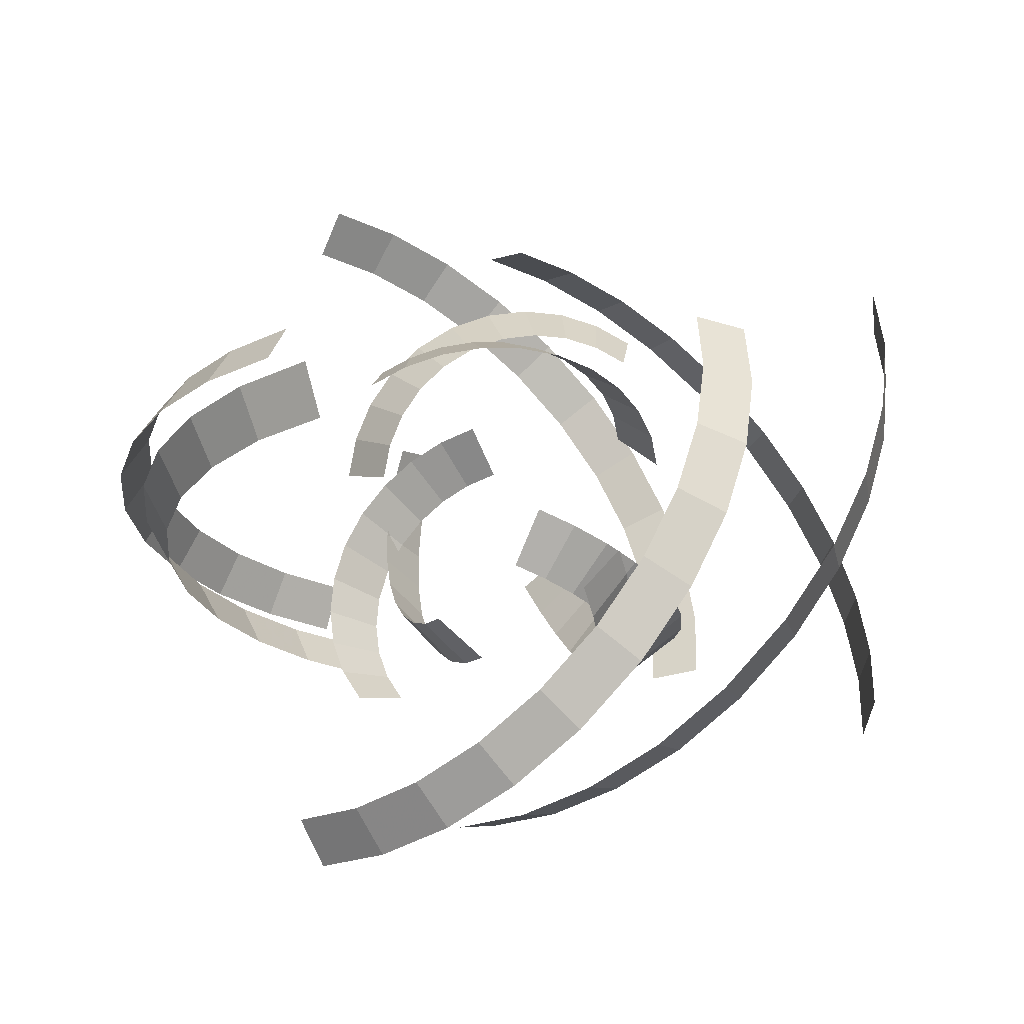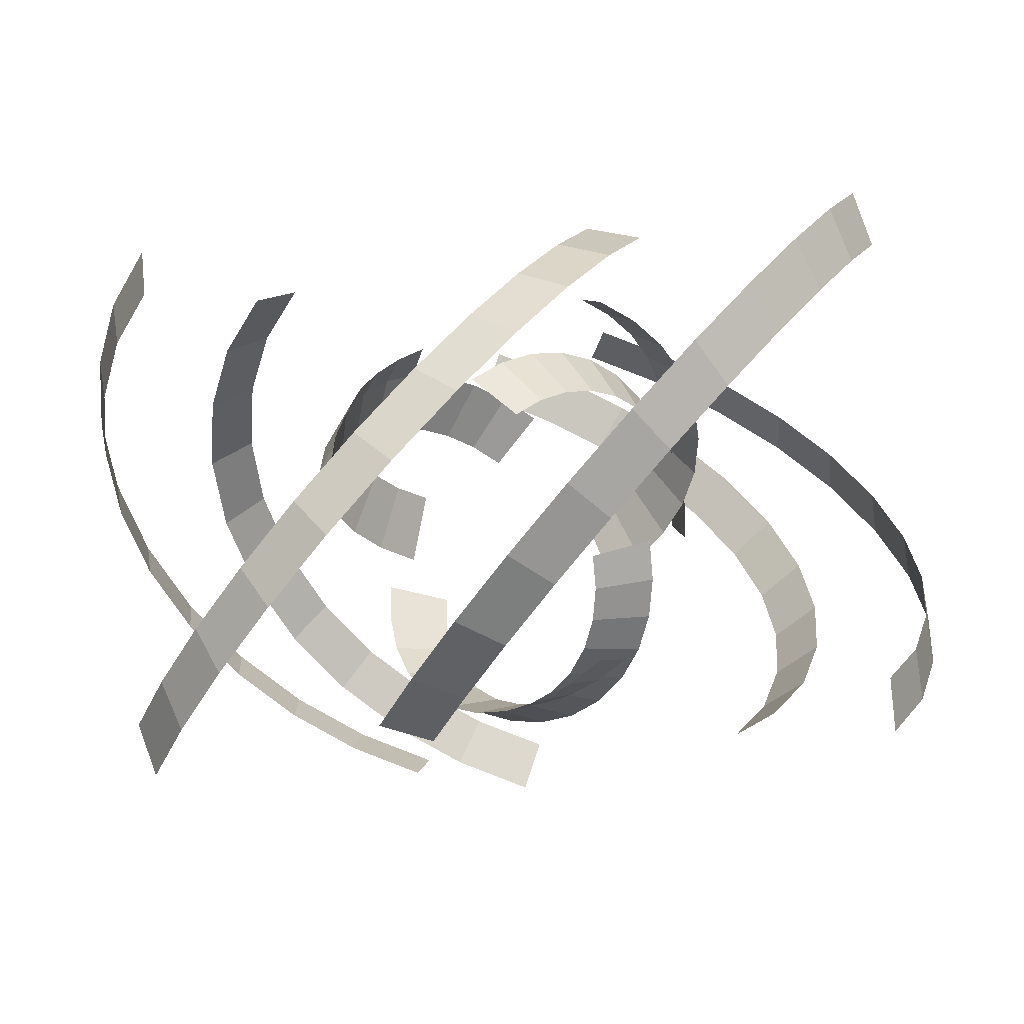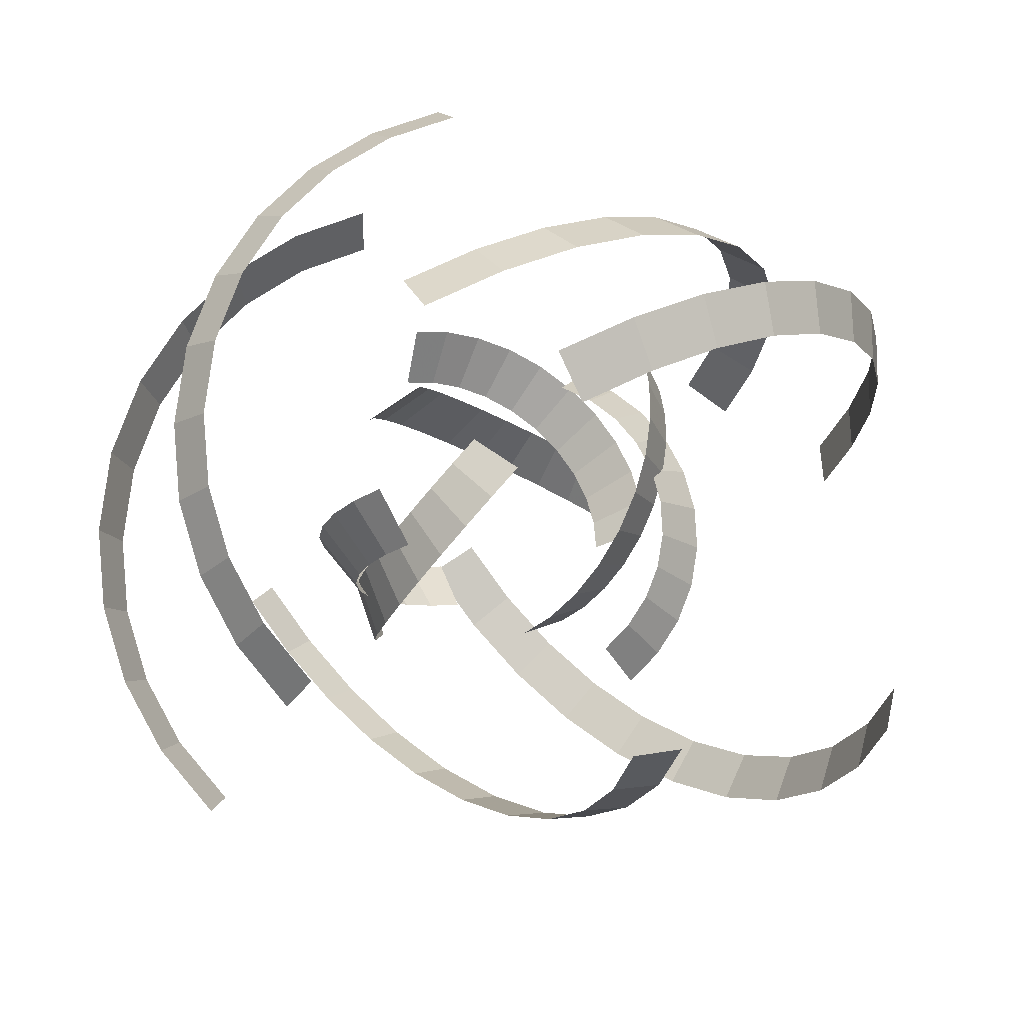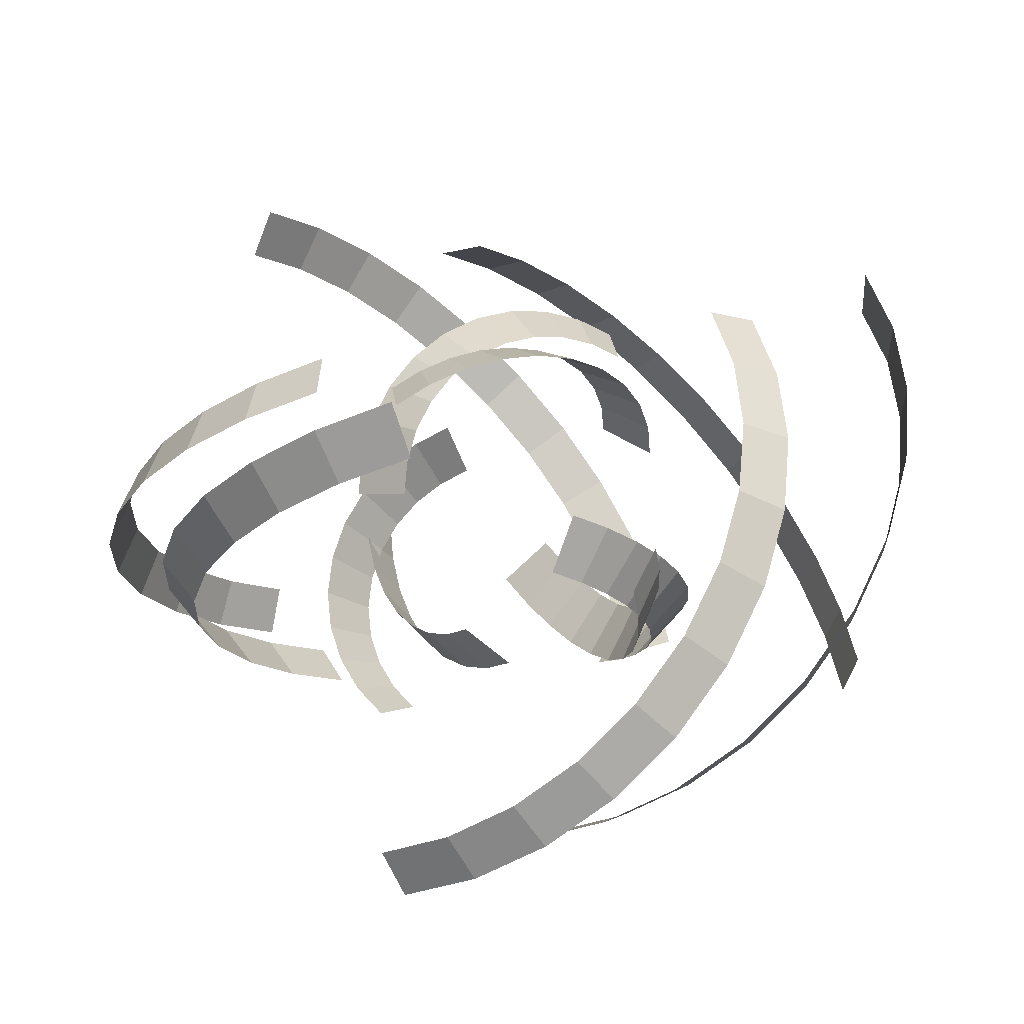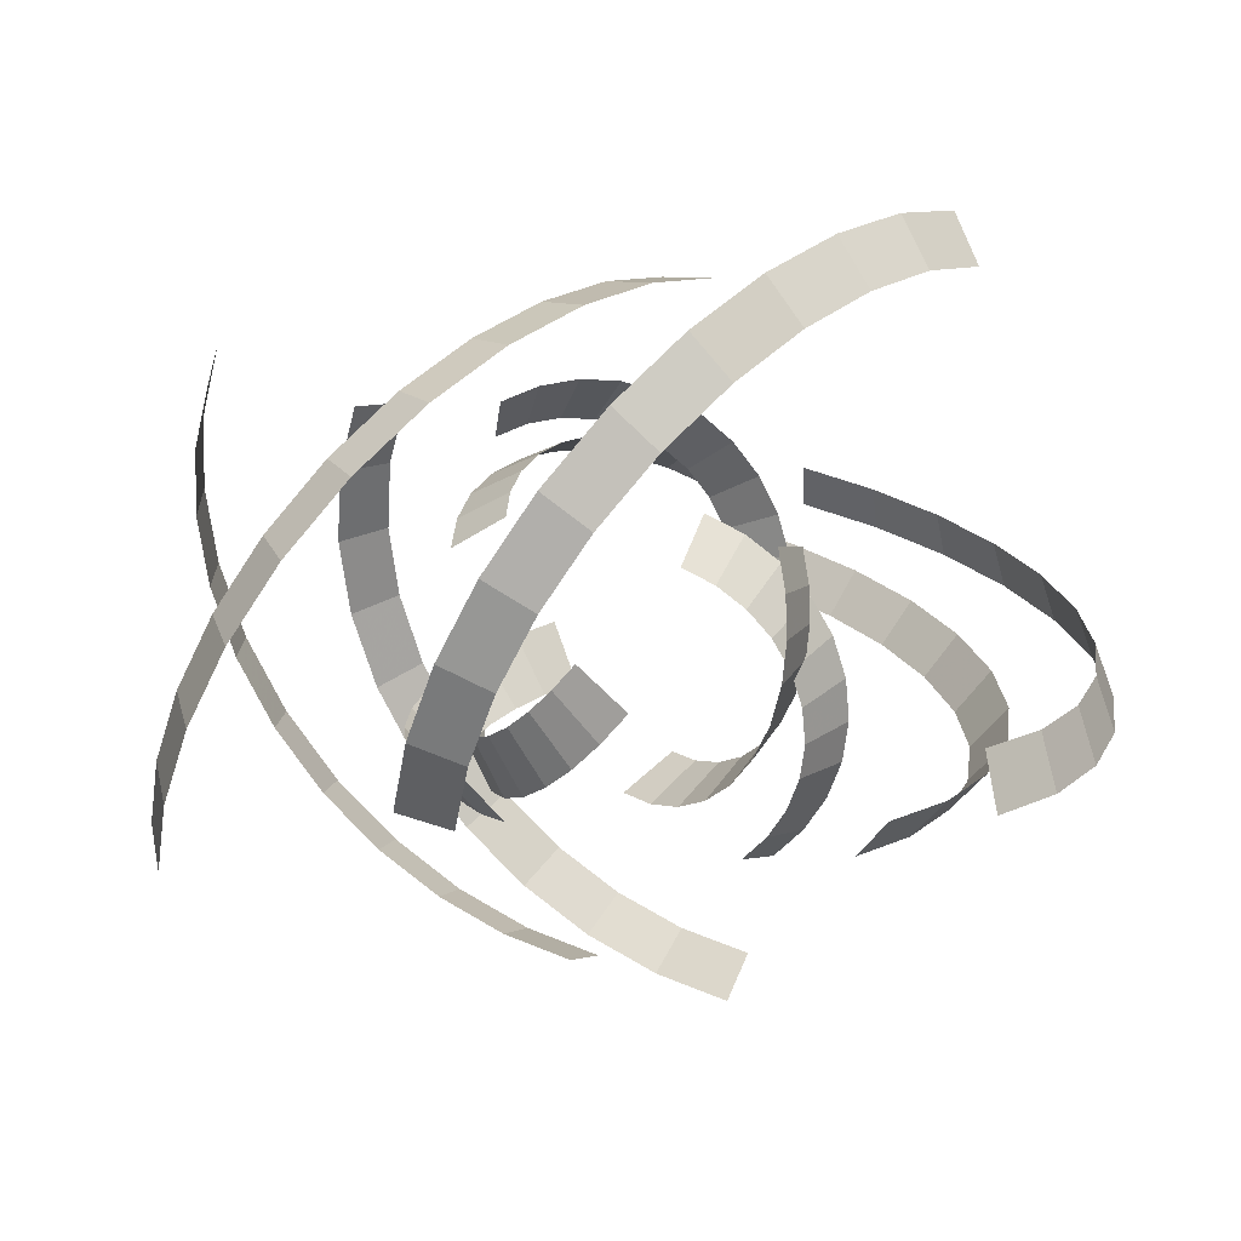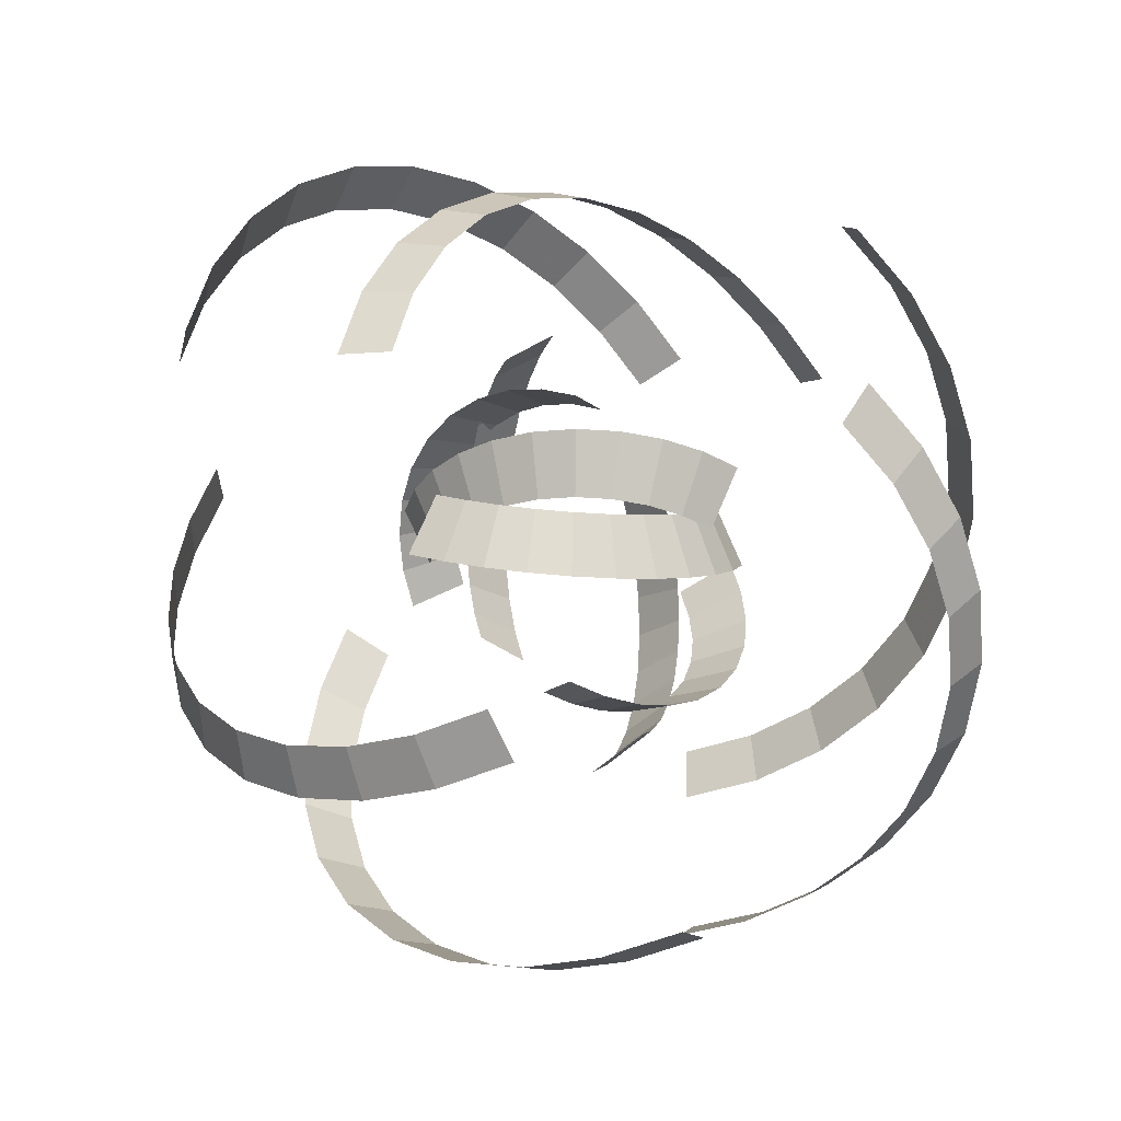
<metadata>
{"format":"obj","ext":"obj","renderer":"f3d","projection":"perspective","resolution":1024,"background":"white","views":[{"elev":19.4,"azim":-149.6,"up":"+Y"},{"elev":79.9,"azim":176.3,"up":"+Z"},{"elev":-60.3,"azim":-167.5,"up":"+Y"},{"elev":23.1,"azim":-163.3,"up":"+Y"},{"elev":-22.2,"azim":16.6,"up":"+Y"},{"elev":78.3,"azim":46.5,"up":"+Y"}]}
</metadata>
<code>
g Plane08
v -23.52 21.01 -20.9
v -19.72 7.614 -25.41
v -31.01 17.04 -16.97
v -26.02 4.279 -22.1
v -37.21 12.1 -12.06
v -31.24 0.1243 -17.97
v -41.91 6.347 -6.321
v -35.19 -4.714 -13.15
v -44.87 -0.07426 0.08621
v -37.68 -10.1 -7.774
v -45.89 -6.992 6.999
v -38.53 -15.92 -1.962
v -44.81 -13.9 13.91
v -37.62 -21.73 3.85
v -41.78 -20.29 20.32
v -35.08 -27.09 9.227
v -37.03 -26.01 26.06
v -31.09 -31.89 14.05
v -30.78 -30.89 30.96
v -25.83 -36 18.18
v -23.25 -34.78 34.89
v -19.5 -39.27 21.48
f 1 2 3
f 4 3 2
f 3 4 5
f 6 5 4
f 5 6 7
f 8 7 6
f 7 8 9
f 10 9 8
f 9 10 11
f 12 11 10
f 11 12 13
f 14 13 12
f 13 14 15
f 16 15 14
f 15 16 17
f 18 17 16
f 17 18 19
f 20 19 18
f 19 20 21
f 22 21 20
g Plane09
v 30.92 20.07 -20.9
v 17.42 23.48 -25.41
v 31.23 28.54 -16.97
v 17.69 30.6 -22.1
v 30.06 36.38 -12.06
v 16.7 37.2 -17.97
v 27.42 43.32 -6.321
v 14.48 43.03 -13.15
v 23.34 49.1 0.08621
v 11.06 47.89 -7.774
v 17.86 53.44 6.999
v 6.448 51.53 -1.962
v 11.34 55.96 13.91
v 0.9647 53.65 3.85
v 4.285 56.54 20.32
v -4.952 54.13 9.227
v -3.038 55.28 26.06
v -11.11 53.08 14.05
v -10.39 52.31 30.96
v -17.29 50.58 18.18
v -17.52 47.73 34.89
v -23.29 46.73 21.48
f 23 24 25
f 26 25 24
f 25 26 27
f 28 27 26
f 27 28 29
f 30 29 28
f 29 30 31
f 32 31 30
f 31 32 33
f 34 33 32
f 33 34 35
f 36 35 34
f 35 36 37
f 38 37 36
f 37 38 39
f 40 39 38
f 39 40 41
f 42 41 40
f 41 42 43
f 44 43 42
g Plane10
v -7.503 -20.6 -20.9
v 2.2 -10.61 -25.41
v -0.323 -25.1 -16.97
v 8.238 -14.4 -22.1
v 7.055 -28.01 -12.06
v 14.45 -16.85 -17.97
v 14.39 -29.19 -6.321
v 20.61 -17.84 -13.15
v 21.43 -28.55 0.08621
v 26.52 -17.31 -7.774
v 27.93 -25.97 6.999
v 31.98 -15.14 -1.962
v 33.38 -21.58 13.91
v 36.56 -11.45 3.85
v 37.4 -15.77 20.32
v 39.94 -6.564 9.227
v 39.97 -8.795 26.06
v 42.1 -0.7062 14.05
v 41.07 -0.9435 30.96
v 43.02 5.9 18.18
v 40.68 7.524 34.89
v 42.7 13.02 21.48
f 45 46 47
f 48 47 46
f 47 48 49
f 50 49 48
f 49 50 51
f 52 51 50
f 51 52 53
f 54 53 52
f 53 54 55
f 56 55 54
f 55 56 57
f 58 57 56
f 57 58 59
f 60 59 58
f 59 60 61
f 62 61 60
f 61 62 63
f 64 63 62
f 63 64 65
f 66 65 64
g Plane11
v 23.45 21.01 25.89
v 19.65 7.614 30.41
v 30.94 17.04 21.97
v 25.96 4.279 27.1
v 37.14 12.1 17.06
v 31.17 0.1243 22.97
v 41.84 6.347 11.32
v 35.12 -4.714 18.15
v 44.81 -0.07426 4.913
v 37.61 -10.1 12.77
v 45.82 -6.992 -2
v 38.47 -15.92 6.961
v 44.74 -13.9 -8.913
v 37.56 -21.73 1.149
v 41.72 -20.29 -15.32
v 35.02 -27.09 -4.228
v 36.97 -26.01 -21.06
v 31.02 -31.89 -9.048
v 30.72 -30.89 -25.96
v 25.77 -36 -13.18
v 23.19 -34.78 -29.89
v 19.43 -39.27 -16.48
f 67 68 69
f 70 69 68
f 69 70 71
f 72 71 70
f 71 72 73
f 74 73 72
f 73 74 75
f 76 75 74
f 75 76 77
f 78 77 76
f 77 78 79
f 80 79 78
f 79 80 81
f 82 81 80
f 81 82 83
f 84 83 82
f 83 84 85
f 86 85 84
f 85 86 87
f 88 87 86
g Plane13
v -30.99 20.07 25.89
v -17.49 23.48 30.41
v -31.3 28.54 21.97
v -17.75 30.6 27.1
v -30.12 36.38 17.06
v -16.76 37.2 22.97
v -27.48 43.32 11.32
v -14.55 43.03 18.15
v -23.41 49.1 4.913
v -11.12 47.89 12.77
v -17.92 53.44 -2
v -6.514 51.53 6.961
v -11.4 55.96 -8.913
v -1.03 53.65 1.149
v -4.351 56.54 -15.32
v 4.887 54.13 -4.228
v 2.972 55.28 -21.06
v 11.04 53.08 -9.048
v 10.32 52.31 -25.96
v 17.23 50.58 -13.18
v 17.46 47.73 -29.89
v 23.23 46.73 -16.48
f 89 90 91
f 92 91 90
f 91 92 93
f 94 93 92
f 93 94 95
f 96 95 94
f 95 96 97
f 98 97 96
f 97 98 99
f 100 99 98
f 99 100 101
f 102 101 100
f 101 102 103
f 104 103 102
f 103 104 105
f 106 105 104
f 105 106 107
f 108 107 106
f 107 108 109
f 110 109 108
g Plane12
v 7.437 -20.6 25.89
v -2.265 -10.61 30.41
v 0.2575 -25.1 21.97
v -8.303 -14.4 27.1
v -7.12 -28.01 17.06
v -14.51 -16.85 22.97
v -14.45 -29.19 11.32
v -20.67 -17.84 18.15
v -21.5 -28.55 4.913
v -26.59 -17.31 12.77
v -28 -25.97 -2
v -32.05 -15.14 6.961
v -33.44 -21.58 -8.913
v -36.63 -11.45 1.149
v -37.46 -15.77 -15.32
v -40 -6.564 -4.228
v -40.04 -8.795 -21.06
v -42.16 -0.7062 -9.048
v -41.14 -0.9435 -25.96
v -43.09 5.9 -13.18
v -40.75 7.524 -29.89
v -42.76 13.02 -16.48
f 111 112 113
f 114 113 112
f 113 114 115
f 116 115 114
f 115 116 117
f 118 117 116
f 117 118 119
f 120 119 118
f 119 120 121
f 122 121 120
f 121 122 123
f 124 123 122
f 123 124 125
f 126 125 124
f 125 126 127
f 128 127 126
f 127 128 129
f 130 129 128
f 129 130 131
f 132 131 130
g Plane14
v -32.28 -45.01 50.14
v -20.85 -48.86 46.9
v -24.23 -37.03 65.35
v -13.34 -41.41 61.1
v -14.2 -27.07 77.95
v -3.981 -32.11 72.85
v -2.51 -15.42 87.48
v 6.923 -21.25 81.75
v 10.52 -2.421 93.5
v 19.07 -9.124 87.36
v 24.56 11.61 95.56
v 32.18 3.971 89.29
v 38.59 25.65 93.37
v 45.26 17.07 87.24
v 51.56 38.65 87.23
v 57.36 29.19 81.51
v 63.16 50.29 77.58
v 68.18 40.05 72.52
v 73.07 60.26 64.89
v 77.43 49.36 60.67
v 80.98 68.24 49.61
v 84.81 56.8 46.41
f 133 134 135
f 136 135 134
f 135 136 137
f 138 137 136
f 137 138 139
f 140 139 138
f 139 140 141
f 142 141 140
f 141 142 143
f 144 143 142
f 143 144 145
f 146 145 144
f 145 146 147
f 148 147 146
f 147 148 149
f 150 149 148
f 149 150 151
f 152 151 150
f 151 152 153
f 154 153 152
g Plane16
v -25.16 -45.01 -60.23
v -28.07 -48.86 -48.72
v -42.36 -37.03 -60.86
v -44.12 -41.41 -49.31
v -58.28 -27.07 -58.48
v -58.98 -32.11 -47.08
v -72.38 -15.42 -53.12
v -72.13 -21.25 -42.09
v -84.11 -2.421 -44.85
v -83.07 -9.124 -34.37
v -92.92 11.61 -33.72
v -91.29 3.971 -23.99
v -98.03 25.65 -20.48
v -96.06 17.07 -11.63
v -99.2 38.65 -6.168
v -97.15 29.19 1.71
v -96.65 50.29 8.698
v -94.77 40.05 15.58
v -90.61 60.26 23.62
v -89.14 49.36 29.51
v -81.33 68.24 38.11
v -80.47 56.8 43.03
f 155 156 157
f 158 157 156
f 157 158 159
f 160 159 158
f 159 160 161
f 162 161 160
f 161 162 163
f 164 163 162
f 163 164 165
f 166 165 164
f 165 166 167
f 168 167 166
f 167 168 169
f 170 169 168
f 169 170 171
f 172 171 170
f 171 172 173
f 174 173 172
f 173 174 175
f 176 175 174
g Plane15
v 57.34 -45.01 17.59
v 48.82 -48.86 9.316
v 66.49 -37.03 3.013
v 57.36 -41.41 -4.288
v 72.38 -27.07 -11.97
v 62.86 -32.11 -18.27
v 74.79 -15.42 -26.86
v 65.11 -21.25 -32.16
v 73.49 -2.421 -41.15
v 63.9 -9.124 -45.49
v 68.26 11.61 -54.35
v 59.02 3.971 -57.8
v 59.35 25.65 -65.4
v 50.7 17.07 -68.11
v 47.54 38.65 -73.56
v 39.69 29.19 -75.72
v 33.39 50.29 -78.78
v 26.49 40.05 -80.6
v 17.44 60.26 -81.02
v 11.61 49.36 -82.68
v 0.252 68.24 -80.22
v -4.436 56.8 -81.94
f 177 178 179
f 180 179 178
f 179 180 181
f 182 181 180
f 181 182 183
f 184 183 182
f 183 184 185
f 186 185 184
f 185 186 187
f 188 187 186
f 187 188 189
f 190 189 188
f 189 190 191
f 192 191 190
f 191 192 193
f 194 193 192
f 193 194 195
f 196 195 194
f 195 196 197
f 198 197 196
g Plane17
v 32.21 60.72 50.14
v 20.79 64.57 46.9
v 24.16 52.74 65.35
v 13.27 57.12 61.1
v 14.13 42.78 77.95
v 3.916 47.82 72.85
v 2.445 31.13 87.48
v -6.989 36.96 81.75
v -10.59 18.13 93.5
v -19.14 24.83 87.36
v -24.63 4.096 95.56
v -32.24 11.74 89.29
v -38.65 -9.939 93.37
v -45.33 -1.358 87.24
v -51.63 -22.94 87.23
v -57.43 -13.48 81.51
v -63.23 -34.58 77.58
v -68.25 -24.34 72.52
v -73.13 -44.55 64.89
v -77.49 -33.65 60.67
v -81.04 -52.53 49.61
v -84.87 -41.09 46.41
f 199 200 201
f 202 201 200
f 201 202 203
f 204 203 202
f 203 204 205
f 206 205 204
f 205 206 207
f 208 207 206
f 207 208 209
f 210 209 208
f 209 210 211
f 212 211 210
f 211 212 213
f 214 213 212
f 213 214 215
f 216 215 214
f 215 216 217
f 218 217 216
f 217 218 219
f 220 219 218
g Plane18
v 25.1 60.72 -60.23
v 28 64.57 -48.72
v 42.29 52.74 -60.87
v 44.05 57.12 -49.31
v 58.22 42.78 -58.48
v 58.91 47.82 -47.08
v 72.32 31.13 -53.12
v 72.07 36.96 -42.09
v 84.05 18.13 -44.85
v 83.01 24.83 -34.37
v 92.85 4.096 -33.72
v 91.23 11.74 -23.99
v 97.97 -9.939 -20.48
v 96 -1.357 -11.63
v 99.13 -22.94 -6.168
v 97.08 -13.48 1.71
v 96.58 -34.58 8.698
v 94.7 -24.34 15.58
v 90.55 -44.55 23.62
v 89.07 -33.65 29.51
v 81.26 -52.53 38.11
v 80.4 -41.09 43.03
f 221 222 223
f 224 223 222
f 223 224 225
f 226 225 224
f 225 226 227
f 228 227 226
f 227 228 229
f 230 229 228
f 229 230 231
f 232 231 230
f 231 232 233
f 234 233 232
f 233 234 235
f 236 235 234
f 235 236 237
f 238 237 236
f 237 238 239
f 240 239 238
f 239 240 241
f 242 241 240
g Plane19
v -57.4 60.72 17.59
v -48.89 64.57 9.316
v -66.55 52.74 3.013
v -57.43 57.12 -4.288
v -72.45 42.78 -11.97
v -62.93 47.82 -18.27
v -74.86 31.13 -26.86
v -65.18 36.96 -32.16
v -73.56 18.13 -41.15
v -63.97 24.83 -45.49
v -68.32 4.096 -54.35
v -59.08 11.74 -57.8
v -59.41 -9.939 -65.4
v -50.77 -1.357 -68.11
v -47.6 -22.94 -73.56
v -39.76 -13.48 -75.72
v -33.45 -34.58 -78.78
v -26.55 -24.34 -80.6
v -17.51 -44.55 -81.02
v -11.67 -33.65 -82.68
v -0.3175 -52.53 -80.22
v 4.371 -41.09 -81.94
f 243 244 245
f 246 245 244
f 245 246 247
f 248 247 246
f 247 248 249
f 250 249 248
f 249 250 251
f 252 251 250
f 251 252 253
f 254 253 252
f 253 254 255
f 256 255 254
f 255 256 257
f 258 257 256
f 257 258 259
f 260 259 258
f 259 260 261
f 262 261 260
f 261 262 263
f 264 263 262

</code>
